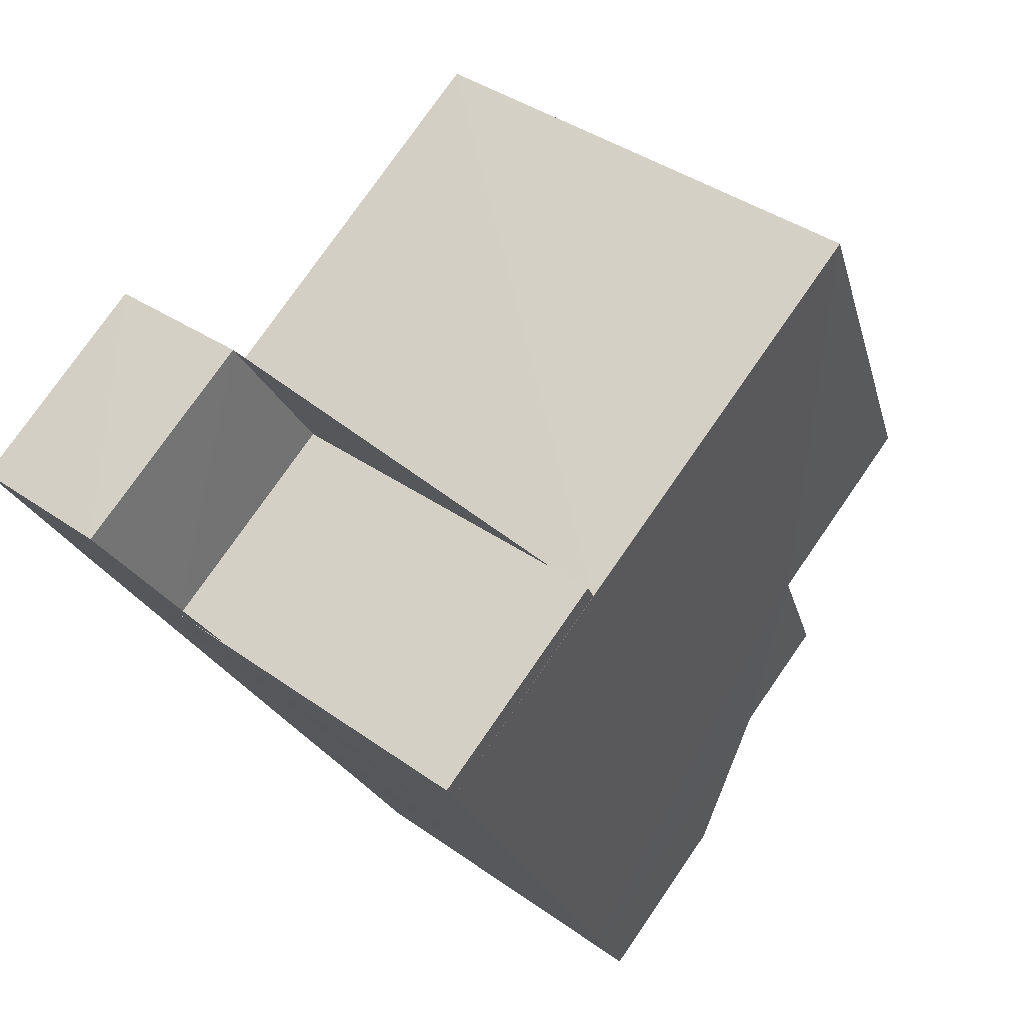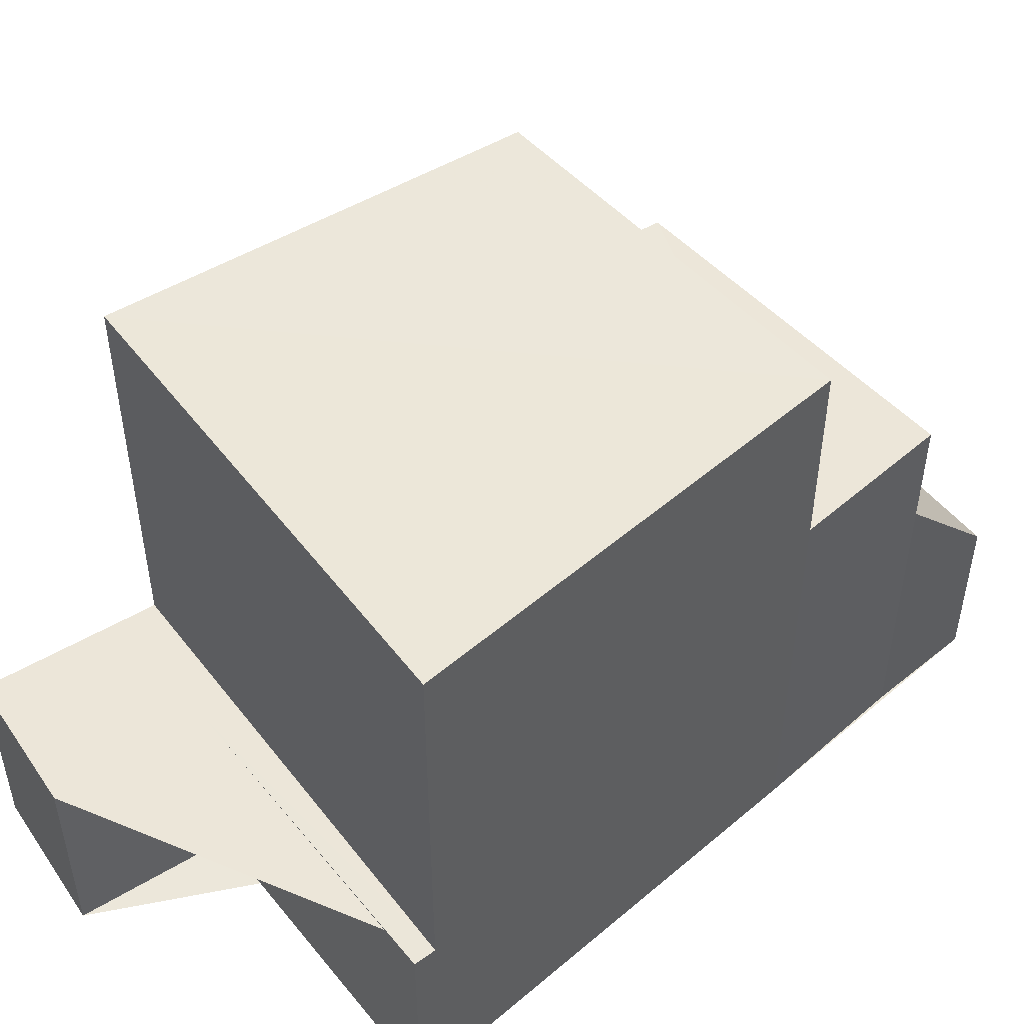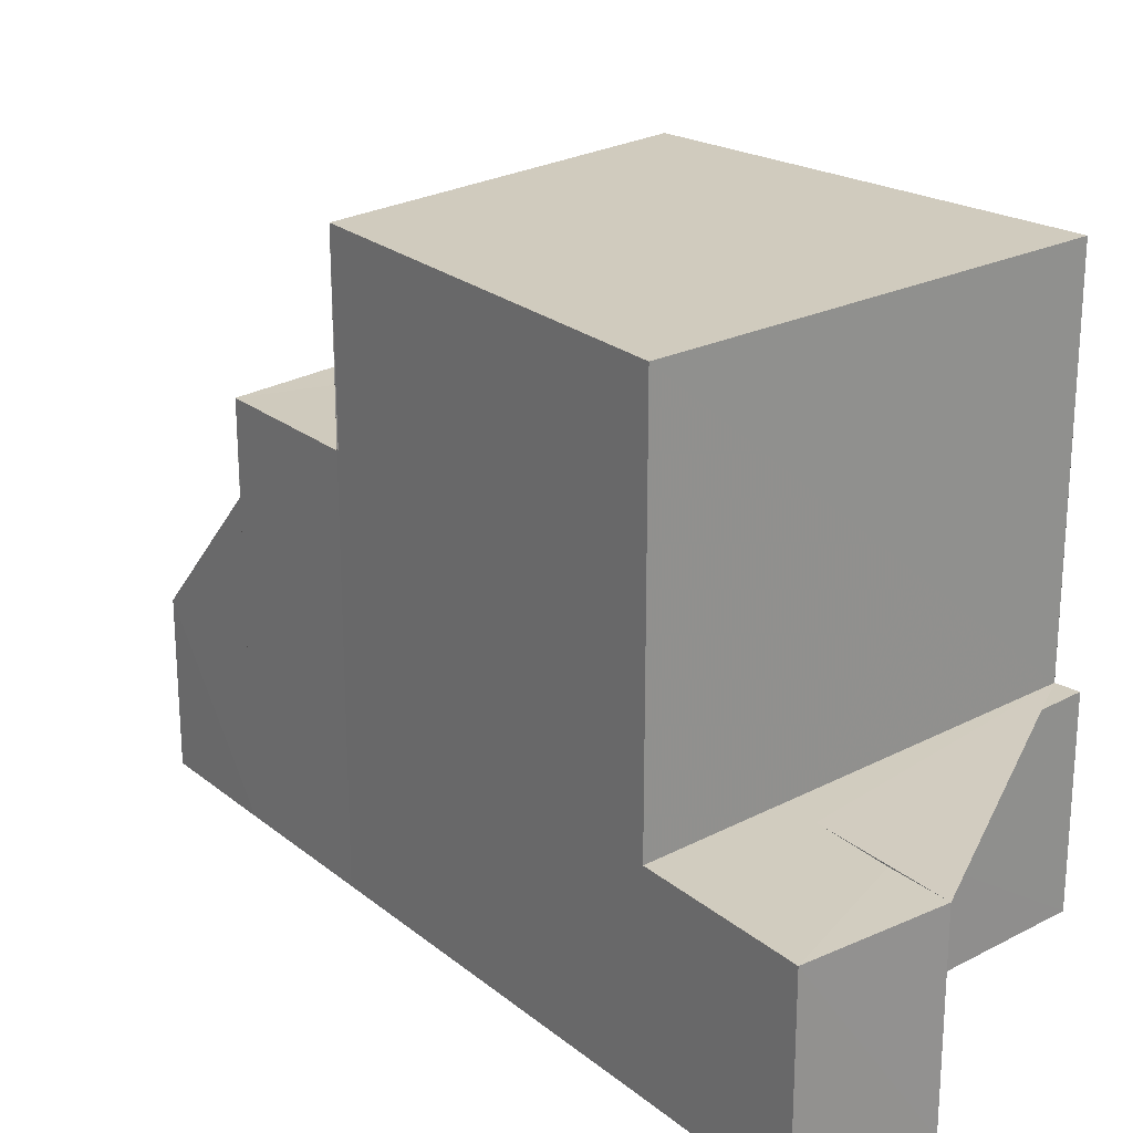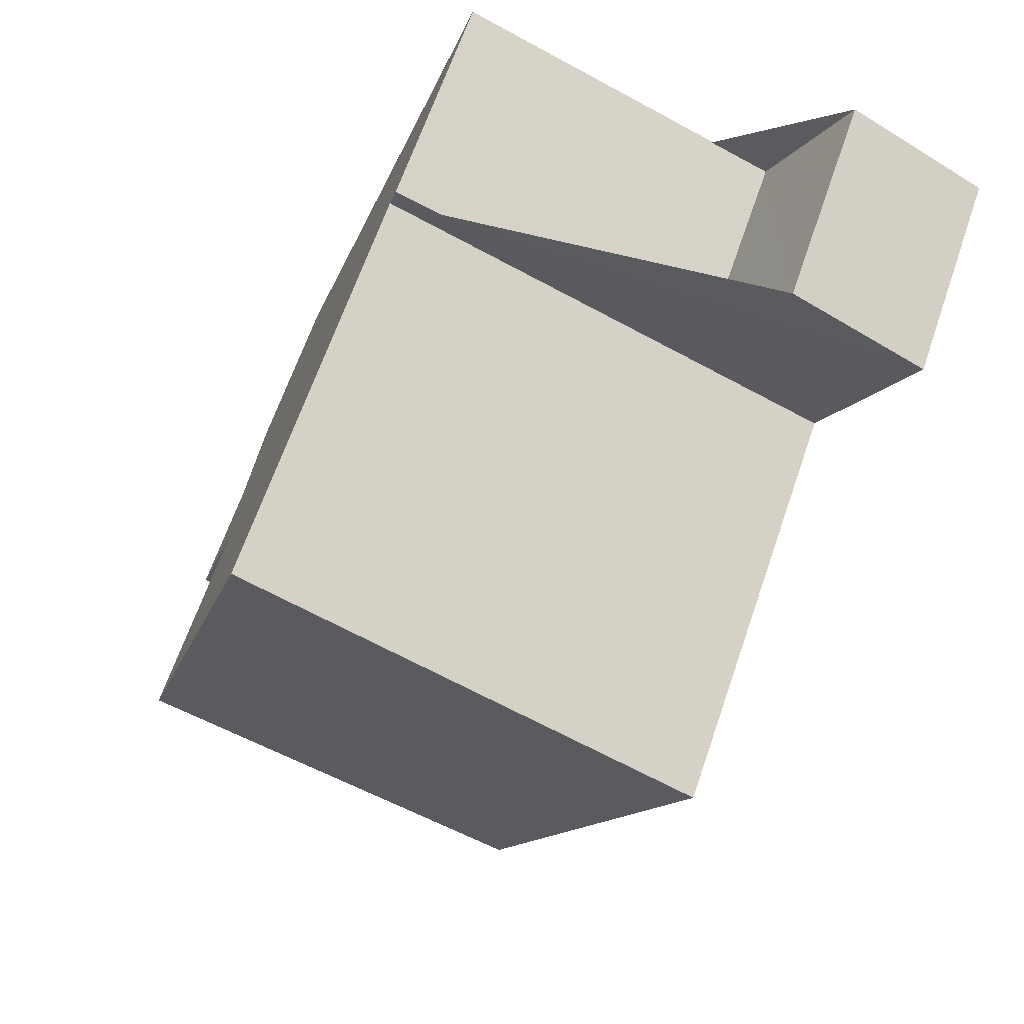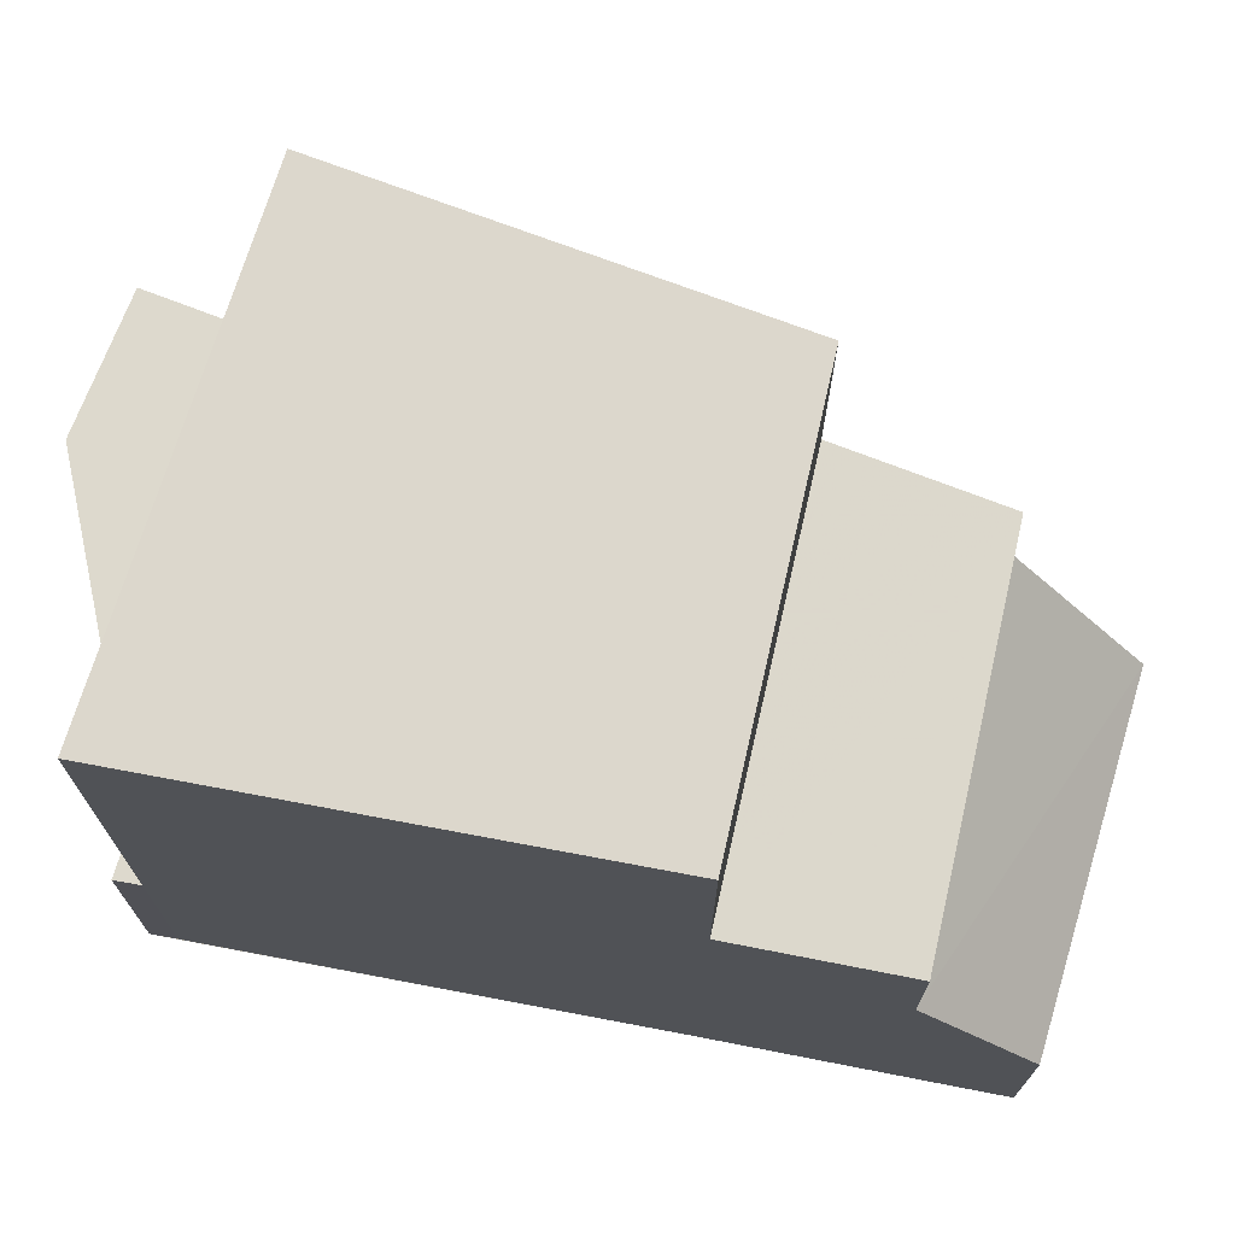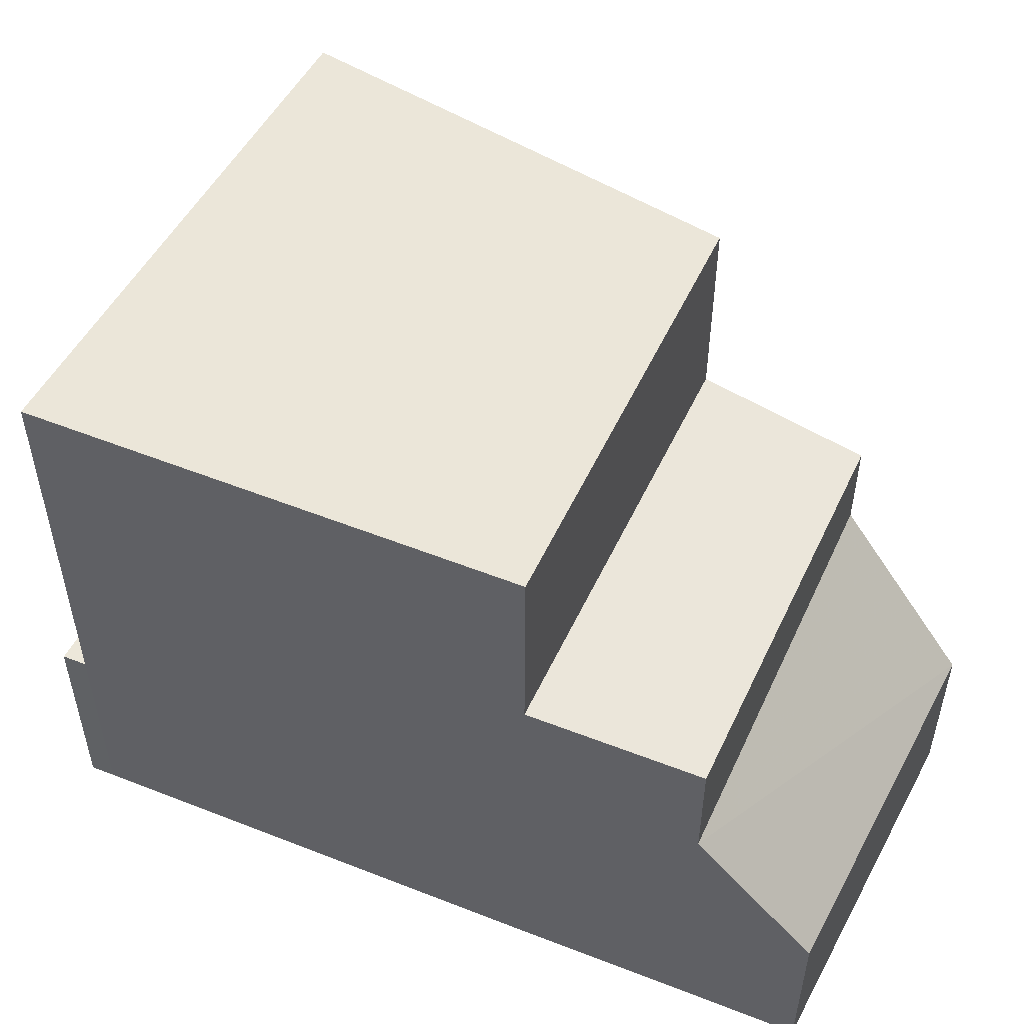
<metadata>
{"format":"obj","ext":"obj","renderer":"f3d","projection":"perspective","resolution":1024,"background":"white","views":[{"elev":77.5,"azim":-145.2,"up":"+Y"},{"elev":50.8,"azim":-149.7,"up":"+Z"},{"elev":23.4,"azim":116.0,"up":"+Z"},{"elev":65.3,"azim":19.0,"up":"+Y"},{"elev":72.8,"azim":-96.1,"up":"+Z"},{"elev":55.1,"azim":-84.3,"up":"+Z"}]}
</metadata>
<code>
v 8.484e+04 4.464e+05 0.397
v 8.484e+04 4.464e+05 0.397
v 8.484e+04 4.464e+05 0.397
v 8.485e+04 4.464e+05 0.397
v 8.485e+04 4.464e+05 0.397
v 8.485e+04 4.464e+05 0.397
v 8.485e+04 4.464e+05 0.397
v 8.485e+04 4.464e+05 0.397
v 8.485e+04 4.464e+05 0.397
v 8.485e+04 4.464e+05 0.397
v 8.484e+04 4.464e+05 0.397
v 8.484e+04 4.464e+05 0.397
v 8.485e+04 4.464e+05 3.265
v 8.485e+04 4.464e+05 3.252
v 8.485e+04 4.464e+05 3.279
v 8.485e+04 4.464e+05 3.291
v 8.484e+04 4.464e+05 3.354
v 8.484e+04 4.464e+05 3.355
v 8.485e+04 4.464e+05 2.779
v 8.485e+04 4.464e+05 4.846
v 8.484e+04 4.464e+05 6.142
v 8.484e+04 4.464e+05 4.553
v 8.485e+04 4.464e+05 6.138
v 8.484e+04 4.464e+05 2.792
v 8.484e+04 4.464e+05 8.879
v 8.484e+04 4.464e+05 6.155
v 8.485e+04 4.464e+05 6.151
v 8.485e+04 4.464e+05 8.887
v 8.485e+04 4.464e+05 8.859
v 8.484e+04 4.464e+05 8.847
f 1 2 3 4 5 6 7 8 9 10 11 12
f 13 7 6 14
f 14 6 5 15
f 15 5 4 16
f 16 4 3 17
f 17 3 2 18
f 19 10 9 20
f 21 22 20 23
f 24 11 10 19
f 25 26 27 28
f 23 20 9 8 27
f 22 12 11 24
f 26 1 12 22 21
f 28 27 8 7 13 29
f 30 18 2 1 26 25
f 29 13 18 30
f 22 24 19 20
f 26 21 23 27
f 29 30 25 28
f 18 13 14 15 16 17

</code>
